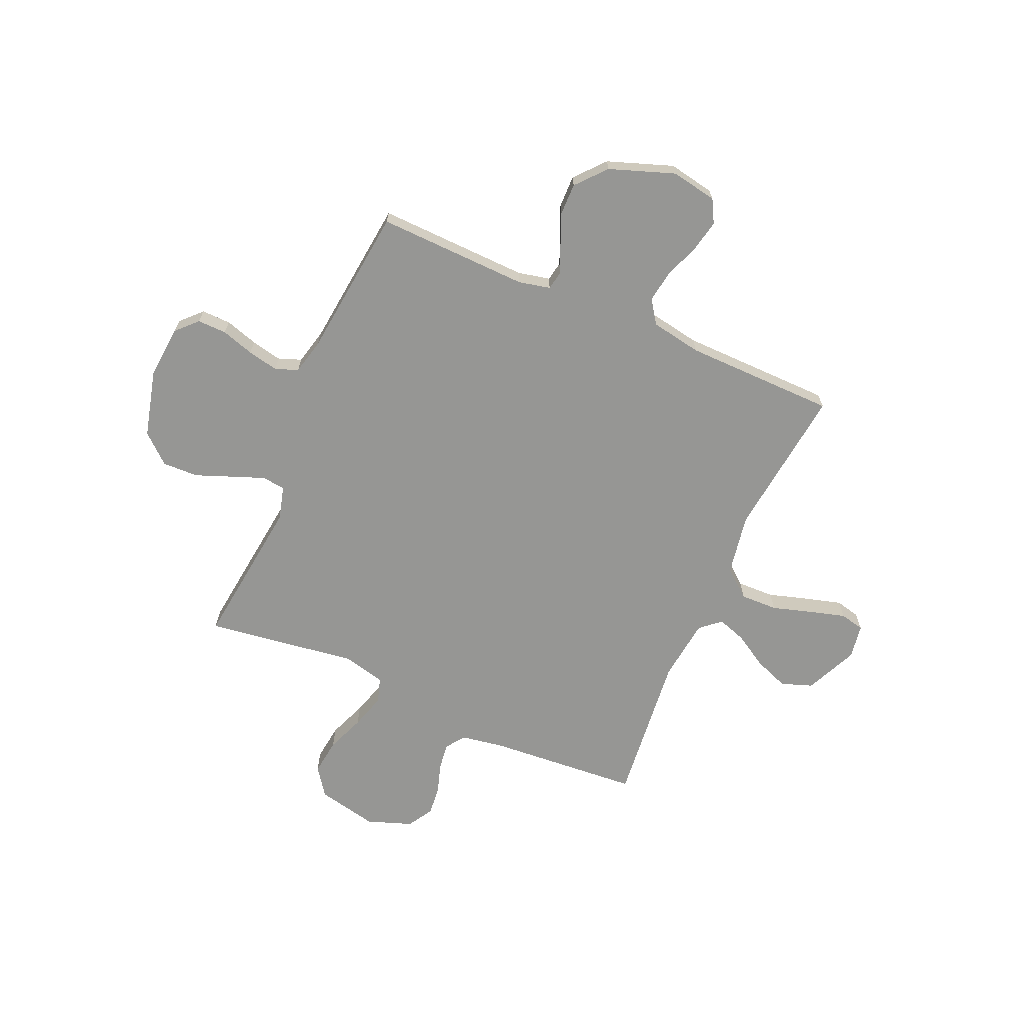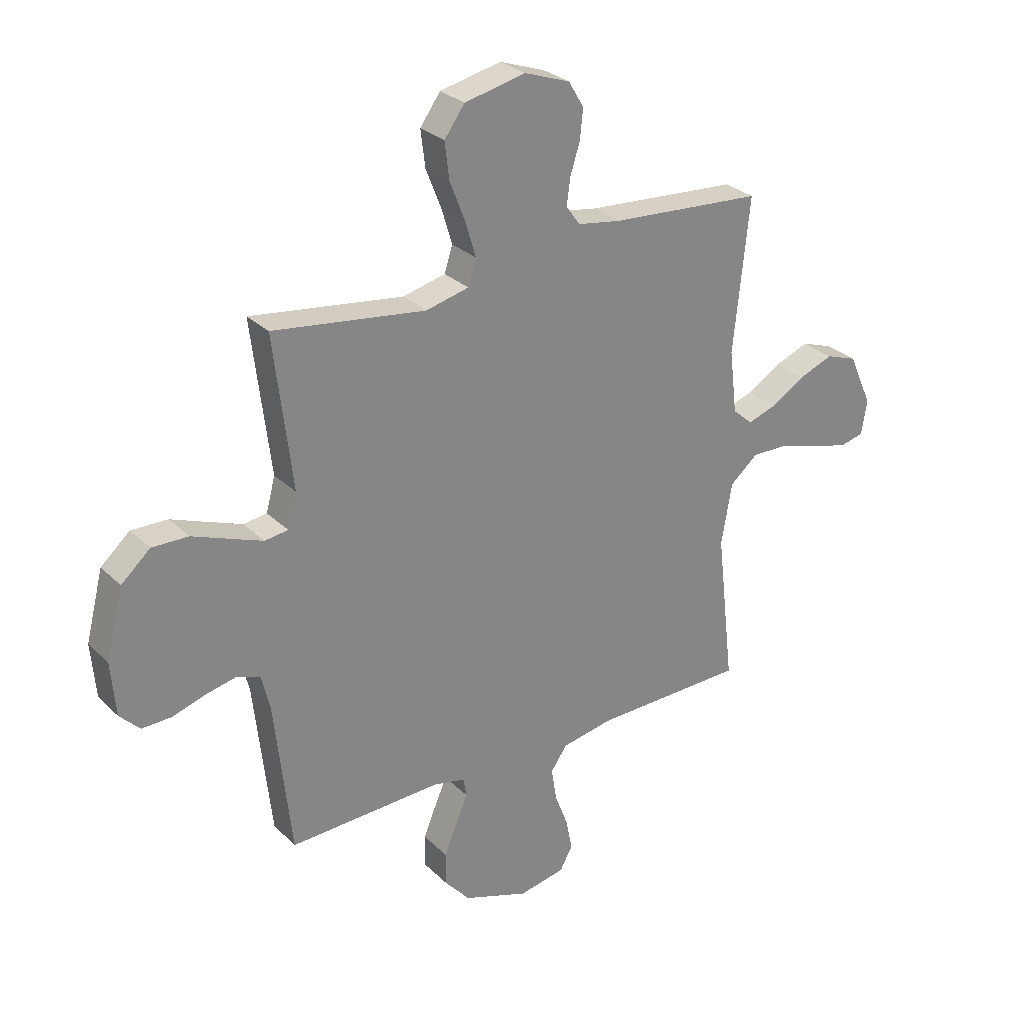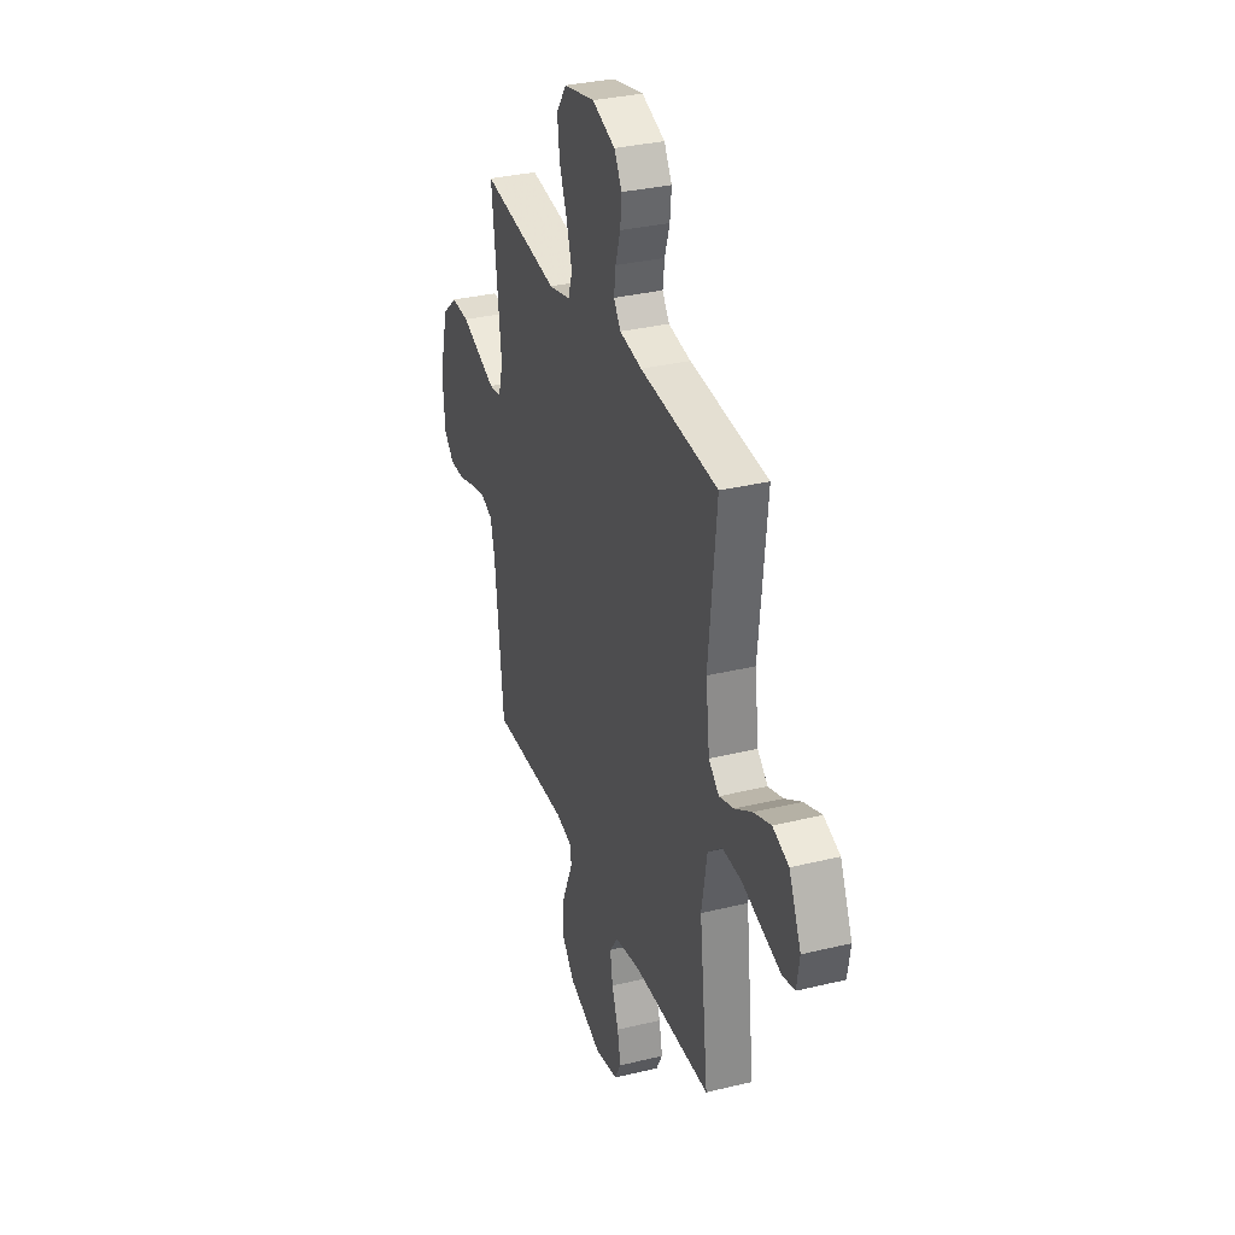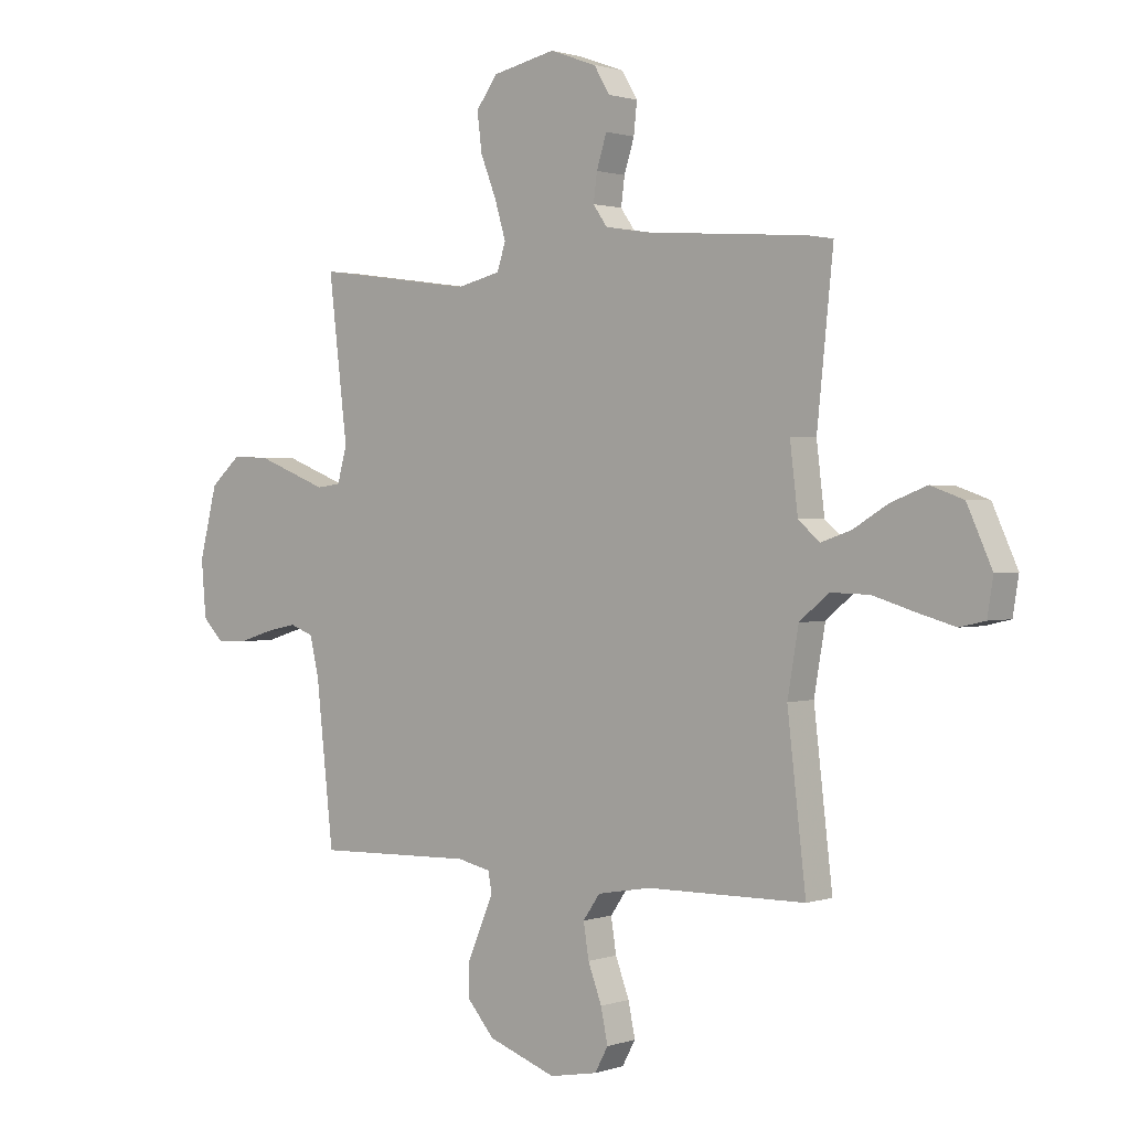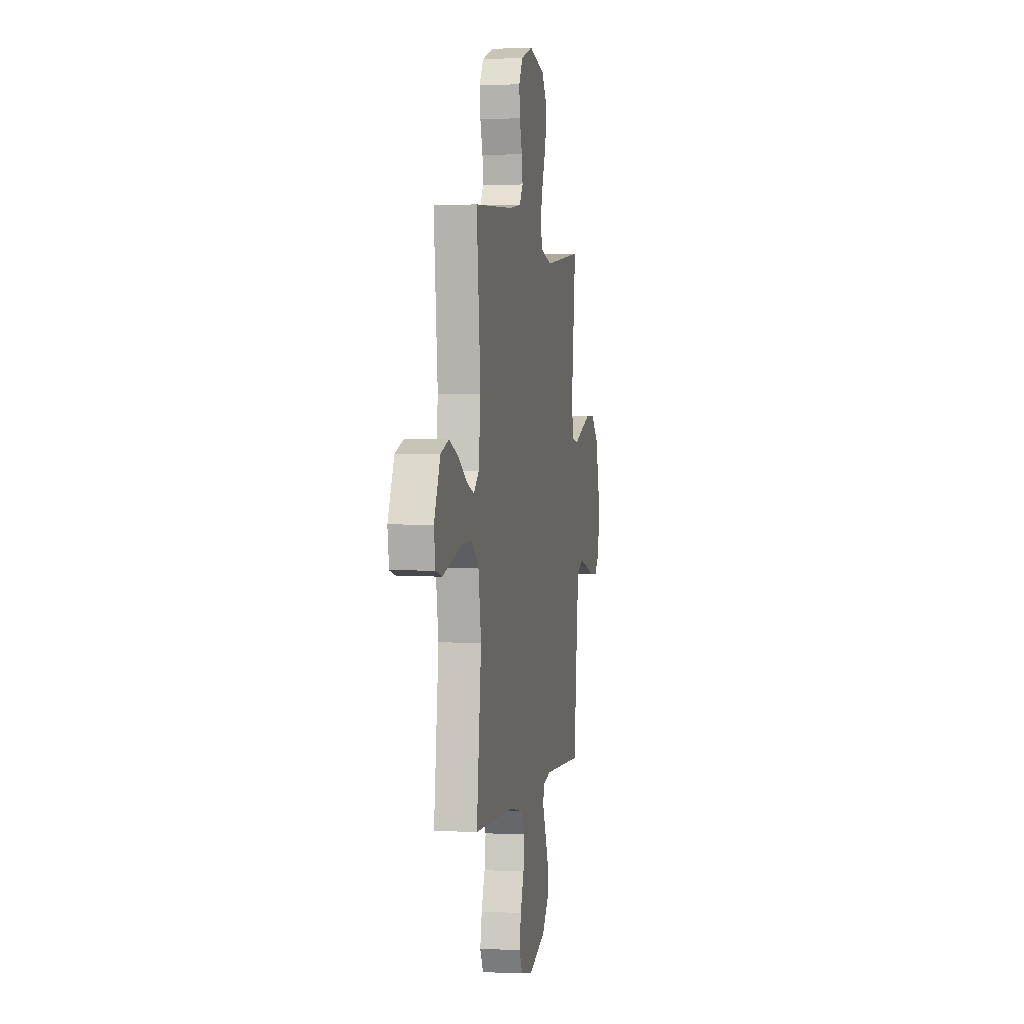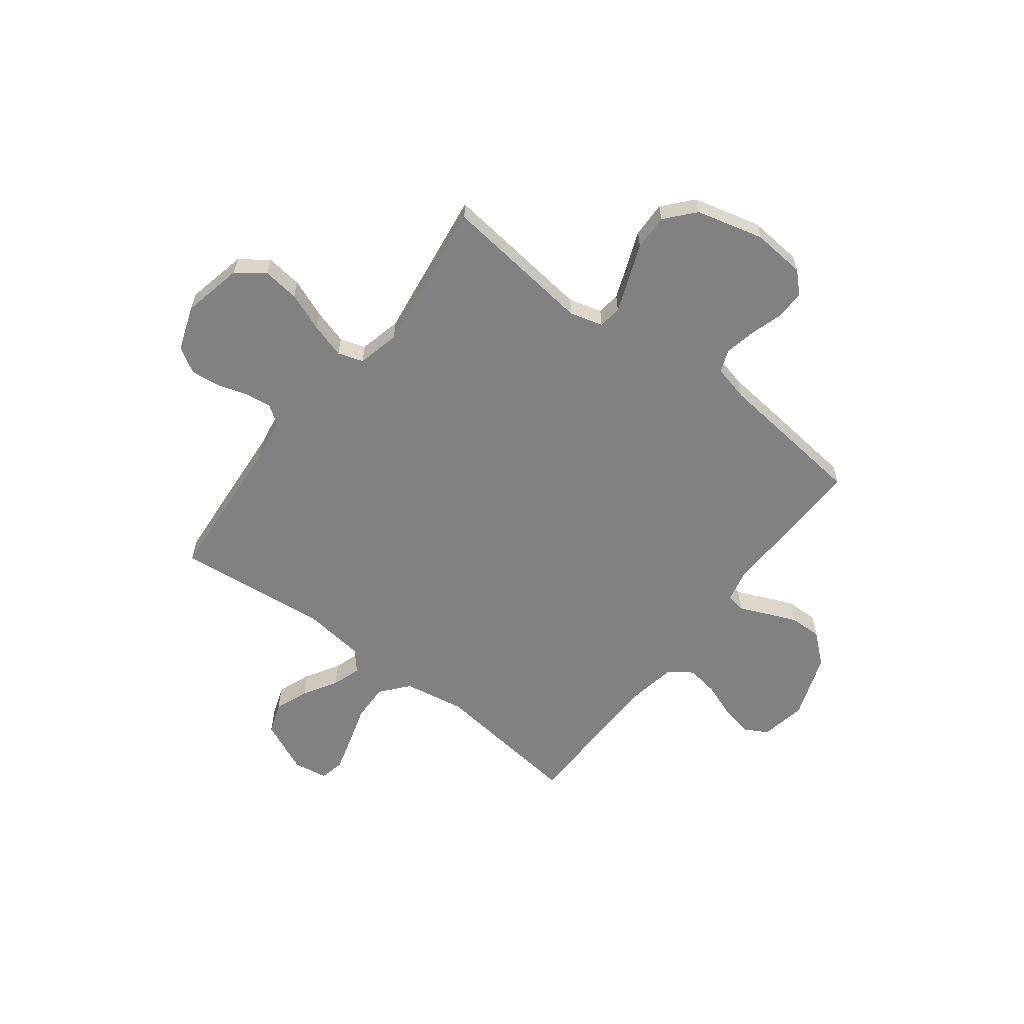
<metadata>
{"format":"obj","ext":"obj","renderer":"f3d","projection":"perspective","resolution":1024,"background":"white","views":[{"elev":-67.7,"azim":156.4,"up":"+Y"},{"elev":28.6,"azim":144.5,"up":"+Z"},{"elev":32.5,"azim":-108.7,"up":"+Z"},{"elev":1.2,"azim":-140.0,"up":"+Z"},{"elev":1.3,"azim":-79.6,"up":"+Z"},{"elev":-60.4,"azim":52.7,"up":"+Y"}]}
</metadata>
<code>
v -0.5 0.07 -0.5
v -0.465 0.07 -0.2
v -0.486 0.07 -0.079
v -0.541 0.07 -0.033
v -0.615 0.07 -0.035
v -0.694 0.07 -0.059
v -0.765 0.07 -0.079
v -0.813 0.07 -0.068
v -0.824 0.07 0
v -0.777 0.07 0.104
v -0.715 0.07 0.126
v -0.647 0.07 0.1
v -0.581 0.07 0.06
v -0.524 0.07 0.041
v -0.484 0.07 0.076
v -0.469 0.07 0.2
v -0.5 0.07 0.5
v -0.2 0.07 0.523
v -0.114 0.07 0.537
v -0.087 0.07 0.575
v -0.094 0.07 0.627
v -0.113 0.07 0.687
v -0.119 0.07 0.745
v -0.089 0.07 0.795
v 0 0.07 0.827
v 0.12 0.07 0.801
v 0.16 0.07 0.746
v 0.151 0.07 0.674
v 0.121 0.07 0.598
v 0.1 0.07 0.528
v 0.116 0.07 0.478
v 0.2 0.07 0.458
v 0.5 0.07 0.5
v 0.464 0.07 0.2
v 0.482 0.07 0.134
v 0.528 0.07 0.128
v 0.593 0.07 0.153
v 0.665 0.07 0.181
v 0.736 0.07 0.183
v 0.793 0.07 0.133
v 0.827 0.07 0
v 0.818 0.07 -0.106
v 0.779 0.07 -0.146
v 0.721 0.07 -0.145
v 0.656 0.07 -0.125
v 0.595 0.07 -0.112
v 0.55 0.07 -0.129
v 0.533 0.07 -0.2
v 0.5 0.07 -0.5
v 0.2 0.07 -0.491
v 0.137 0.07 -0.505
v 0.13 0.07 -0.543
v 0.153 0.07 -0.596
v 0.179 0.07 -0.658
v 0.18 0.07 -0.722
v 0.129 0.07 -0.781
v 0 0.07 -0.827
v -0.091 0.07 -0.81
v -0.116 0.07 -0.764
v -0.103 0.07 -0.701
v -0.077 0.07 -0.632
v -0.067 0.07 -0.568
v -0.099 0.07 -0.522
v -0.2 0.07 -0.504
v -0.5 0 -0.5
v -0.465 0 -0.2
v -0.486 0 -0.079
v -0.541 0 -0.033
v -0.615 0 -0.035
v -0.694 0 -0.059
v -0.765 0 -0.079
v -0.813 0 -0.068
v -0.824 0 0
v -0.777 0 0.104
v -0.715 0 0.126
v -0.647 0 0.1
v -0.581 0 0.06
v -0.524 0 0.041
v -0.484 0 0.076
v -0.469 0 0.2
v -0.5 0 0.5
v -0.2 0 0.523
v -0.114 0 0.537
v -0.087 0 0.575
v -0.094 0 0.627
v -0.113 0 0.687
v -0.119 0 0.745
v -0.089 0 0.795
v 0 0 0.827
v 0.12 0 0.801
v 0.16 0 0.746
v 0.151 0 0.674
v 0.121 0 0.598
v 0.1 0 0.528
v 0.116 0 0.478
v 0.2 0 0.458
v 0.5 0 0.5
v 0.464 0 0.2
v 0.482 0 0.134
v 0.528 0 0.128
v 0.593 0 0.153
v 0.665 0 0.181
v 0.736 0 0.183
v 0.793 0 0.133
v 0.827 0 0
v 0.818 0 -0.106
v 0.779 0 -0.146
v 0.721 0 -0.145
v 0.656 0 -0.125
v 0.595 0 -0.112
v 0.55 0 -0.129
v 0.533 0 -0.2
v 0.5 0 -0.5
v 0.2 0 -0.491
v 0.137 0 -0.505
v 0.13 0 -0.543
v 0.153 0 -0.596
v 0.179 0 -0.658
v 0.18 0 -0.722
v 0.129 0 -0.781
v 0 0 -0.827
v -0.091 0 -0.81
v -0.116 0 -0.764
v -0.103 0 -0.701
v -0.077 0 -0.632
v -0.067 0 -0.568
v -0.099 0 -0.522
v -0.2 0 -0.504
f 59 60 61
f 58 59 61
f 57 58 61
f 56 57 61
f 55 56 61
f 54 55 61
f 53 54 61
f 52 53 61
f 51 52 61 62
f 48 49 50
f 47 48 50 51
f 43 44 45
f 42 43 45
f 41 42 45
f 40 41 45
f 39 40 45
f 38 39 45
f 37 38 45
f 36 37 45 46
f 35 36 46 47
f 32 33 34
f 51 62 63
f 47 51 63
f 35 47 63
f 34 35 63
f 32 34 63
f 31 32 63
f 27 28 29
f 26 27 29
f 25 26 29
f 24 25 29
f 23 24 29
f 22 23 29
f 21 22 29
f 16 17 18
f 15 16 18 19
f 11 12 13
f 10 11 13
f 9 10 13
f 8 9 13
f 7 8 13
f 6 7 13
f 5 6 13
f 4 5 13 14
f 3 4 14 15
f 64 1 2
f 3 15 19
f 2 3 19
f 64 2 19
f 63 64 19
f 31 63 19
f 30 31 19
f 20 21 29 30
f 19 20 30
f 125 124 123
f 125 123 122
f 125 122 121
f 125 121 120
f 125 120 119
f 125 119 118
f 125 118 117
f 125 117 116
f 126 125 116 115
f 114 113 112
f 115 114 112 111
f 109 108 107
f 109 107 106
f 109 106 105
f 109 105 104
f 109 104 103
f 109 103 102
f 109 102 101
f 110 109 101 100
f 111 110 100 99
f 98 97 96
f 127 126 115
f 127 115 111
f 127 111 99
f 127 99 98
f 127 98 96
f 127 96 95
f 93 92 91
f 93 91 90
f 93 90 89
f 93 89 88
f 93 88 87
f 93 87 86
f 93 86 85
f 82 81 80
f 83 82 80 79
f 77 76 75
f 77 75 74
f 77 74 73
f 77 73 72
f 77 72 71
f 77 71 70
f 77 70 69
f 78 77 69 68
f 79 78 68 67
f 66 65 128
f 83 79 67
f 83 67 66
f 83 66 128
f 83 128 127
f 83 127 95
f 83 95 94
f 94 93 85 84
f 94 84 83
f 1 65 66 2
f 2 66 67 3
f 3 67 68 4
f 4 68 69 5
f 5 69 70 6
f 6 70 71 7
f 7 71 72 8
f 8 72 73 9
f 9 73 74 10
f 10 74 75 11
f 11 75 76 12
f 12 76 77 13
f 13 77 78 14
f 14 78 79 15
f 15 79 80 16
f 16 80 81 17
f 17 81 82 18
f 18 82 83 19
f 19 83 84 20
f 20 84 85 21
f 21 85 86 22
f 22 86 87 23
f 23 87 88 24
f 24 88 89 25
f 25 89 90 26
f 26 90 91 27
f 27 91 92 28
f 28 92 93 29
f 29 93 94 30
f 30 94 95 31
f 31 95 96 32
f 32 96 97 33
f 33 97 98 34
f 34 98 99 35
f 35 99 100 36
f 36 100 101 37
f 37 101 102 38
f 38 102 103 39
f 39 103 104 40
f 40 104 105 41
f 41 105 106 42
f 42 106 107 43
f 43 107 108 44
f 44 108 109 45
f 45 109 110 46
f 46 110 111 47
f 47 111 112 48
f 48 112 113 49
f 49 113 114 50
f 50 114 115 51
f 51 115 116 52
f 52 116 117 53
f 53 117 118 54
f 54 118 119 55
f 55 119 120 56
f 56 120 121 57
f 57 121 122 58
f 58 122 123 59
f 59 123 124 60
f 60 124 125 61
f 61 125 126 62
f 62 126 127 63
f 63 127 128 64
f 64 128 65 1

</code>
